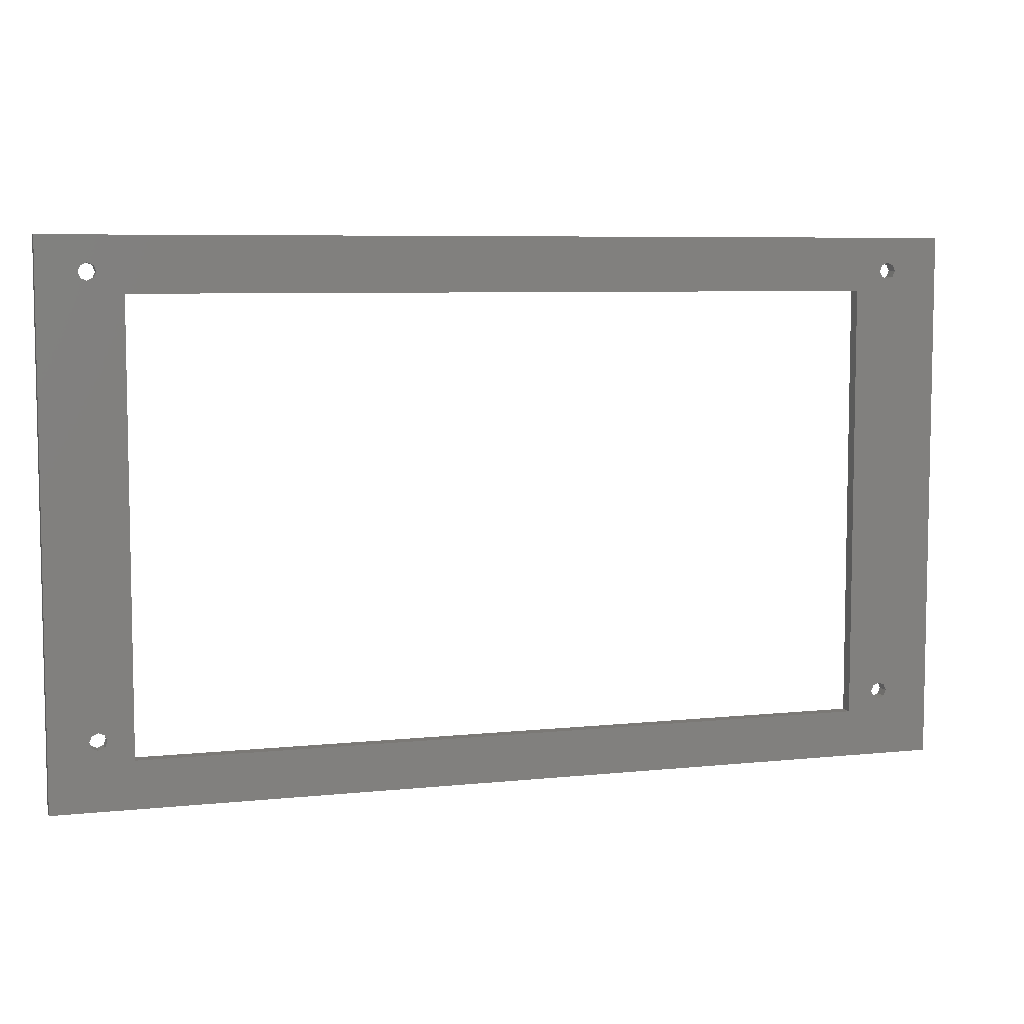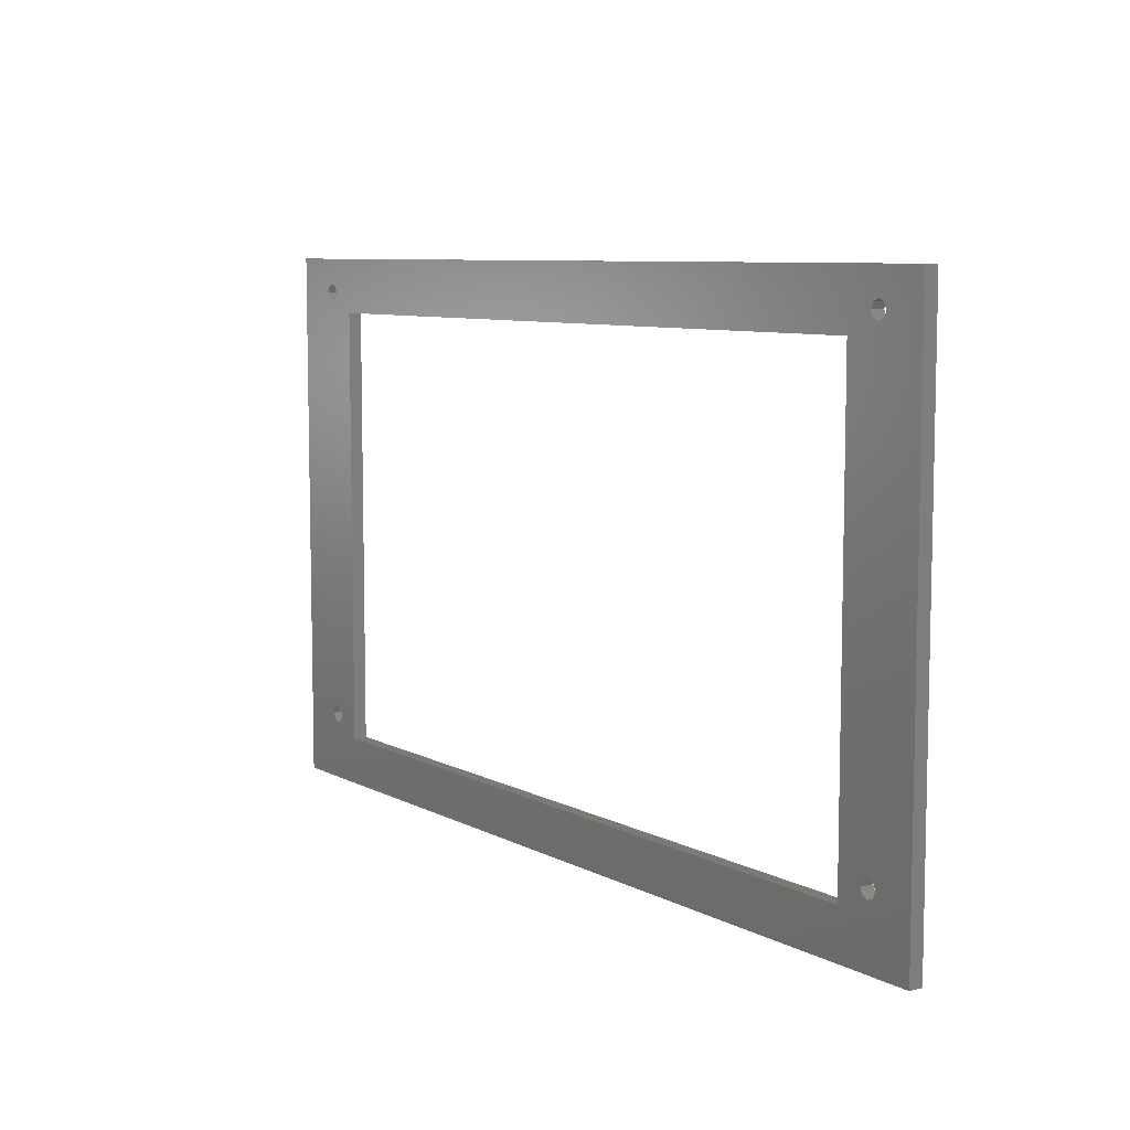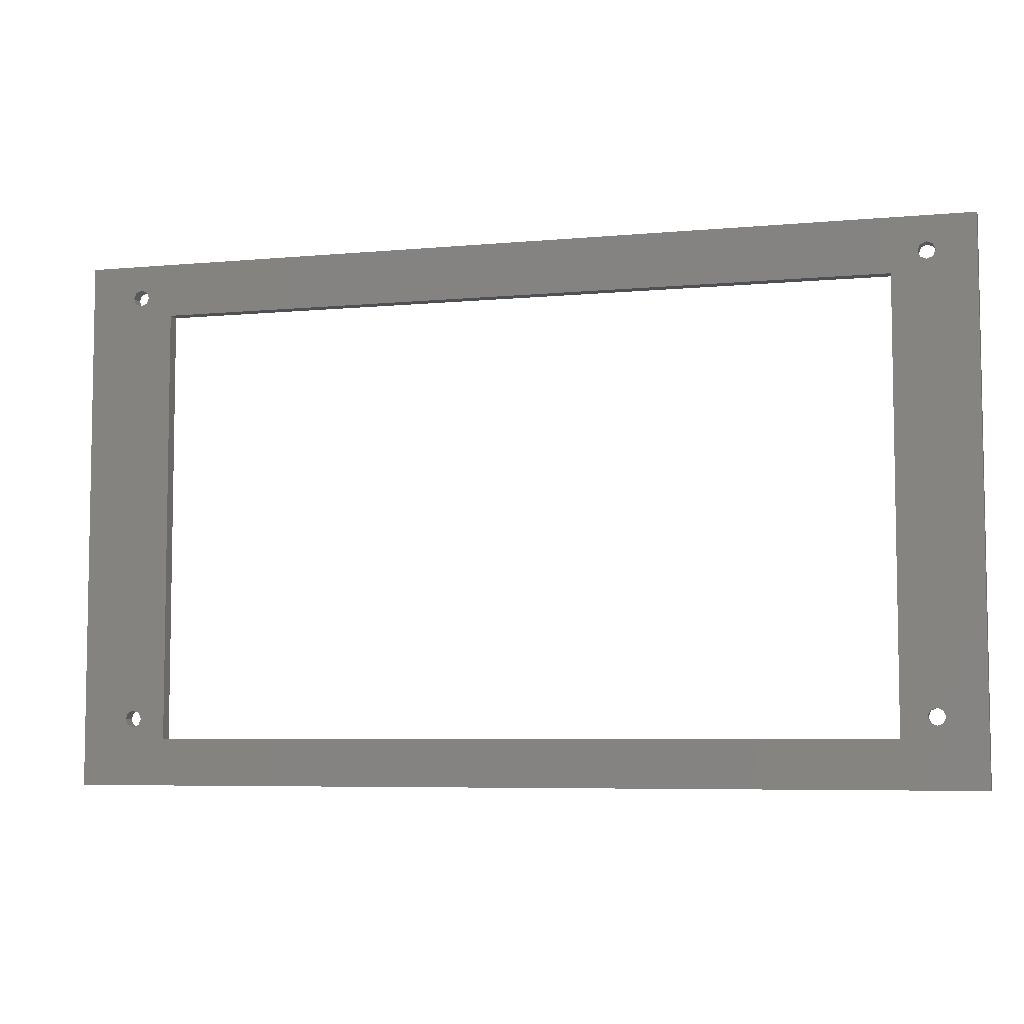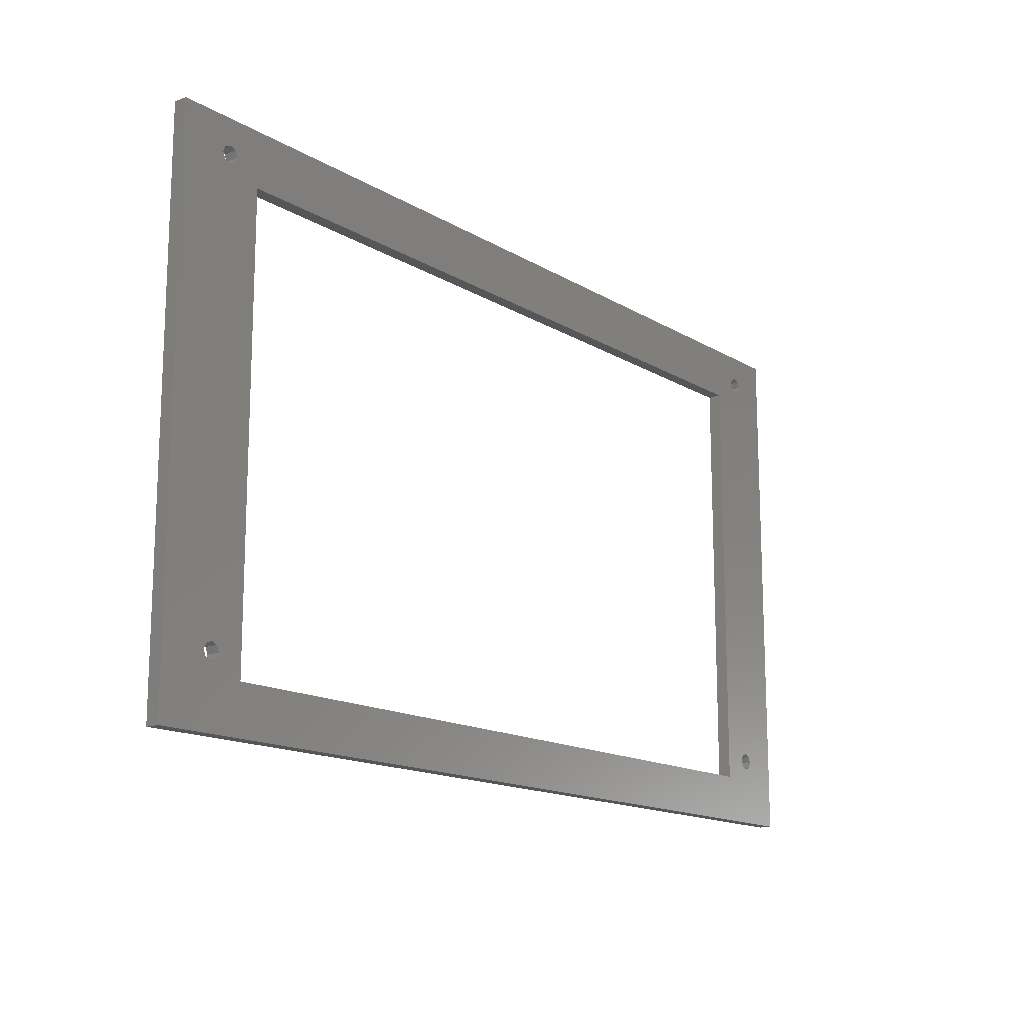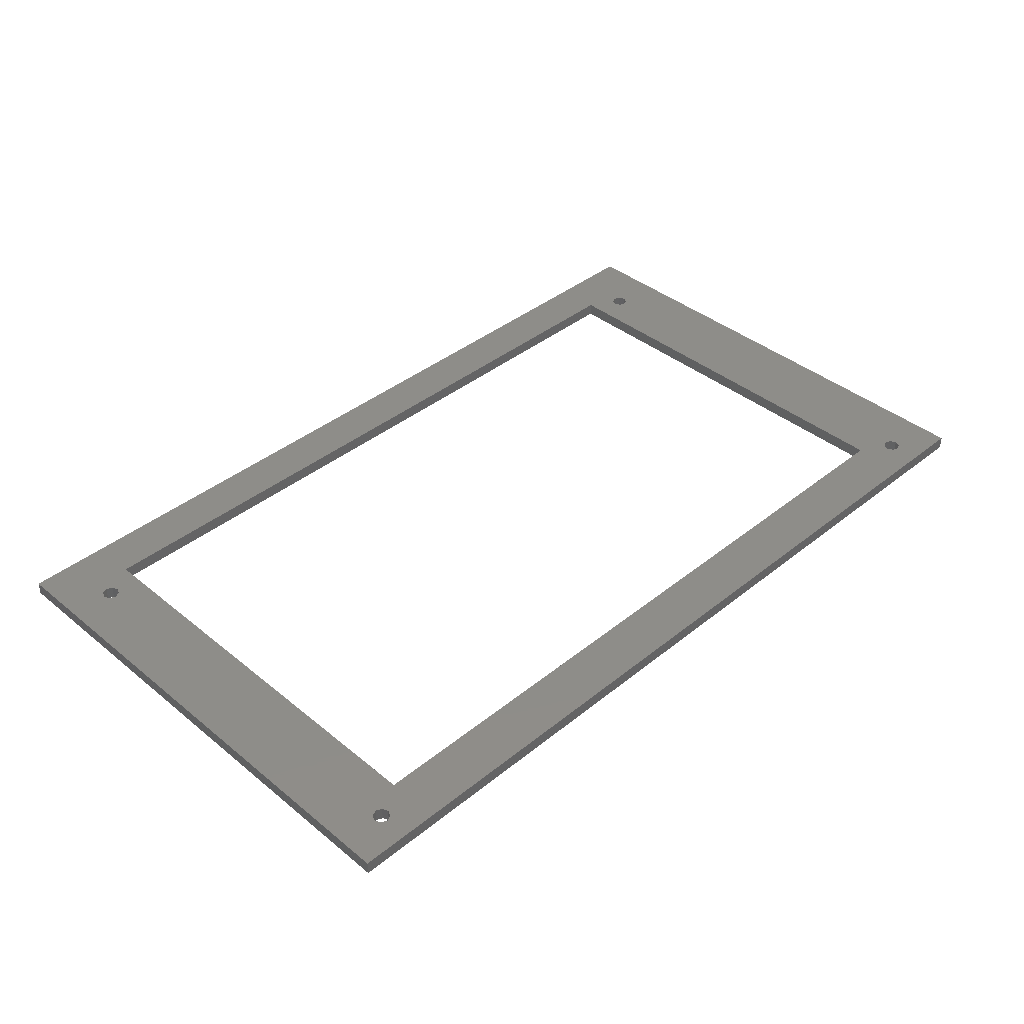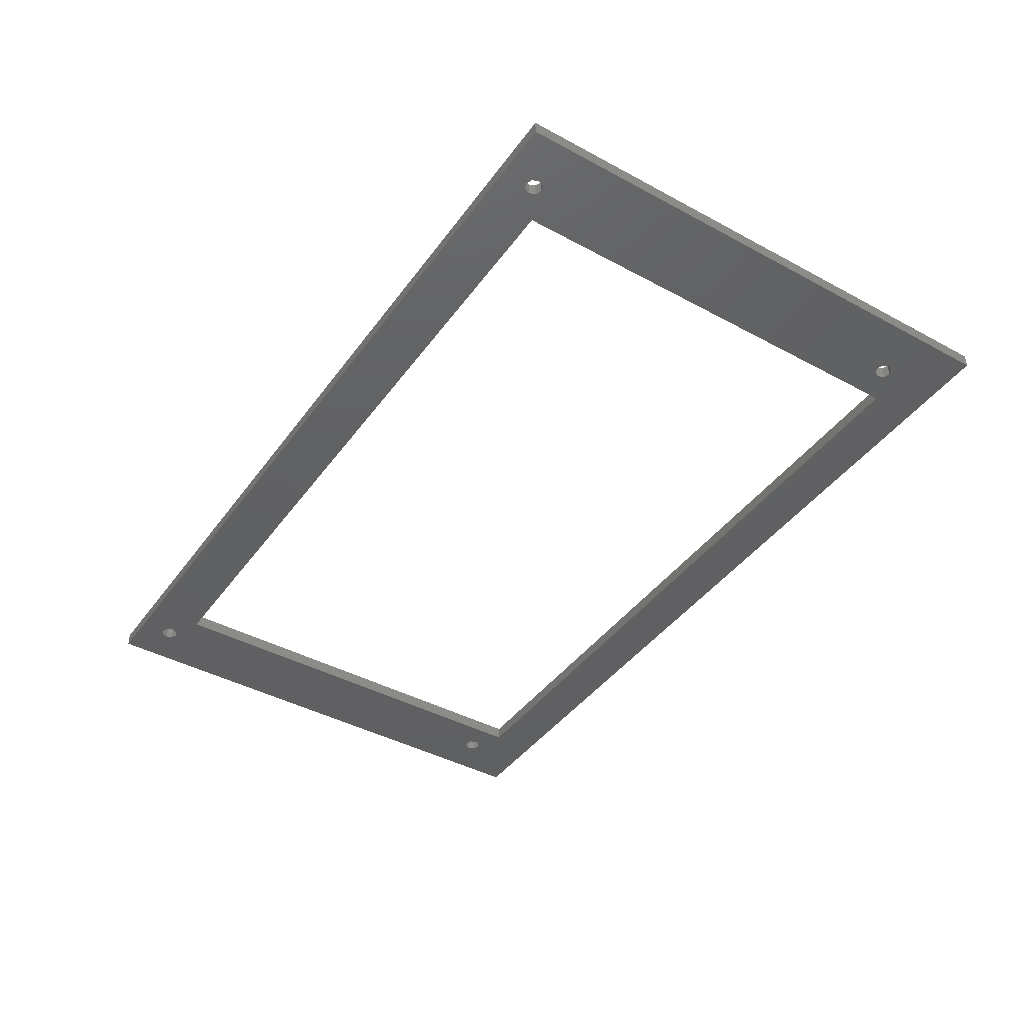
<metadata>
{"format":"stl","ext":"stl","renderer":"f3d","projection":"perspective","resolution":1024,"background":"white","views":[{"elev":6.8,"azim":162.9,"up":"+Y"},{"elev":7.9,"azim":54.7,"up":"+Y"},{"elev":-6.2,"azim":15.6,"up":"+Y"},{"elev":-15.0,"azim":-51.5,"up":"+Y"},{"elev":39.9,"azim":135.2,"up":"+Z"},{"elev":-42.2,"azim":-123.0,"up":"+Z"}]}
</metadata>
<code>
# stl→obj: 80 verts, 176 faces
v 7.116 9.116 2
v 6.75 10 0
v 6.75 10 2
v 7.116 9.116 0
v 8 11.25 0
v 8.884 10.88 2
v 8 11.25 2
v 8.884 10.88 0
v 9.25 10 0
v 9.25 10 2
v 8.884 9.116 0
v 8.884 9.116 2
v 8 8.75 0
v 8 8.75 2
v 7.116 10.88 0
v 7.116 10.88 2
v 128 11.25 0
v 128.9 10.88 2
v 128 11.25 2
v 128.9 10.88 0
v 129.2 10 0
v 129.2 10 2
v 127.1 10.88 0
v 127.1 10.88 2
v 128.9 9.116 0
v 128.9 9.116 2
v 126.8 10 2
v 126.8 10 0
v 128 8.75 0
v 127.1 9.116 2
v 128 8.75 2
v 127.1 9.116 0
v 128 73.75 0
v 127.1 74.12 2
v 128 73.75 2
v 127.1 74.12 0
v 128 76.25 0
v 128.9 75.88 2
v 128 76.25 2
v 128.9 75.88 0
v 129.2 75 0
v 129.2 75 2
v 127.1 75.88 0
v 127.1 75.88 2
v 128.9 74.12 0
v 128.9 74.12 2
v 126.8 75 0
v 126.8 75 2
v 8 73.75 0
v 7.116 74.12 2
v 8 73.75 2
v 7.116 74.12 0
v 8 76.25 0
v 8.884 75.88 2
v 8 76.25 2
v 8.884 75.88 0
v 9.25 75 0
v 9.25 75 2
v 7.116 75.88 0
v 7.116 75.88 2
v 8.884 74.12 0
v 8.884 74.12 2
v 6.75 75 0
v 6.75 75 2
v 135 0 2
v 135 80 0
v 135 80 2
v 135 0 0
v 13 72 2
v 0 80 2
v 123 72 2
v 123 7 2
v 0 0 2
v 13 7 2
v 13 72 0
v 0 0 0
v 0 80 0
v 123 72 0
v 123 7 0
v 13 7 0
f 1 2 3
f 2 1 4
f 5 6 7
f 6 5 8
f 9 6 8
f 6 9 10
f 11 10 9
f 10 11 12
f 13 1 14
f 1 13 4
f 3 15 16
f 15 3 2
f 11 14 12
f 14 11 13
f 15 7 16
f 7 15 5
f 17 18 19
f 18 17 20
f 21 18 20
f 18 21 22
f 23 19 24
f 19 23 17
f 25 22 21
f 22 25 26
f 27 23 24
f 23 27 28
f 29 30 31
f 30 29 32
f 25 31 26
f 31 25 29
f 30 28 27
f 28 30 32
f 33 34 35
f 34 33 36
f 37 38 39
f 38 37 40
f 41 38 40
f 38 41 42
f 43 39 44
f 39 43 37
f 45 35 46
f 35 45 33
f 45 42 41
f 42 45 46
f 34 47 48
f 47 34 36
f 48 43 44
f 43 48 47
f 49 50 51
f 50 49 52
f 53 54 55
f 54 53 56
f 57 54 56
f 54 57 58
f 59 55 60
f 55 59 53
f 61 51 62
f 51 61 49
f 61 58 57
f 58 61 62
f 50 63 64
f 63 50 52
f 64 59 60
f 59 64 63
f 65 66 67
f 66 65 68
f 51 69 62
f 69 6 10
f 7 69 51
f 69 7 6
f 50 7 51
f 50 16 7
f 70 50 64
f 50 70 16
f 18 67 46
f 67 18 22
f 35 18 46
f 35 19 18
f 71 35 34
f 35 71 19
f 71 34 48
f 19 71 24
f 46 67 42
f 67 38 42
f 67 39 38
f 67 44 39
f 72 24 71
f 44 71 48
f 44 69 71
f 54 44 67
f 62 69 58
f 44 54 69
f 69 54 58
f 70 54 67
f 73 16 70
f 60 70 64
f 55 70 60
f 54 70 55
f 67 22 65
f 26 65 22
f 31 65 26
f 72 31 30
f 24 72 27
f 72 30 27
f 31 72 65
f 74 65 72
f 69 10 74
f 12 74 10
f 14 74 12
f 74 73 65
f 14 73 74
f 1 73 14
f 3 73 1
f 16 73 3
f 5 75 8
f 75 61 57
f 49 75 5
f 75 49 61
f 15 49 5
f 15 52 49
f 76 15 2
f 15 77 52
f 45 66 20
f 66 45 41
f 17 45 20
f 17 33 45
f 78 17 23
f 17 78 33
f 79 23 28
f 33 78 36
f 20 68 21
f 68 25 21
f 68 29 25
f 79 29 68
f 23 79 78
f 32 79 28
f 29 79 32
f 68 80 79
f 8 80 9
f 80 11 9
f 80 13 11
f 15 76 77
f 4 76 2
f 13 76 4
f 80 76 13
f 76 80 68
f 68 20 66
f 40 66 41
f 37 66 40
f 43 66 37
f 36 78 47
f 78 43 47
f 75 43 78
f 56 43 75
f 80 8 75
f 56 75 57
f 43 56 66
f 77 56 53
f 56 77 66
f 59 77 53
f 63 77 59
f 52 77 63
f 76 70 77
f 70 76 73
f 66 70 67
f 70 66 77
f 76 65 73
f 65 76 68
f 79 71 78
f 71 79 72
f 74 75 69
f 75 74 80
f 75 71 69
f 71 75 78
f 79 74 72
f 74 79 80

</code>
